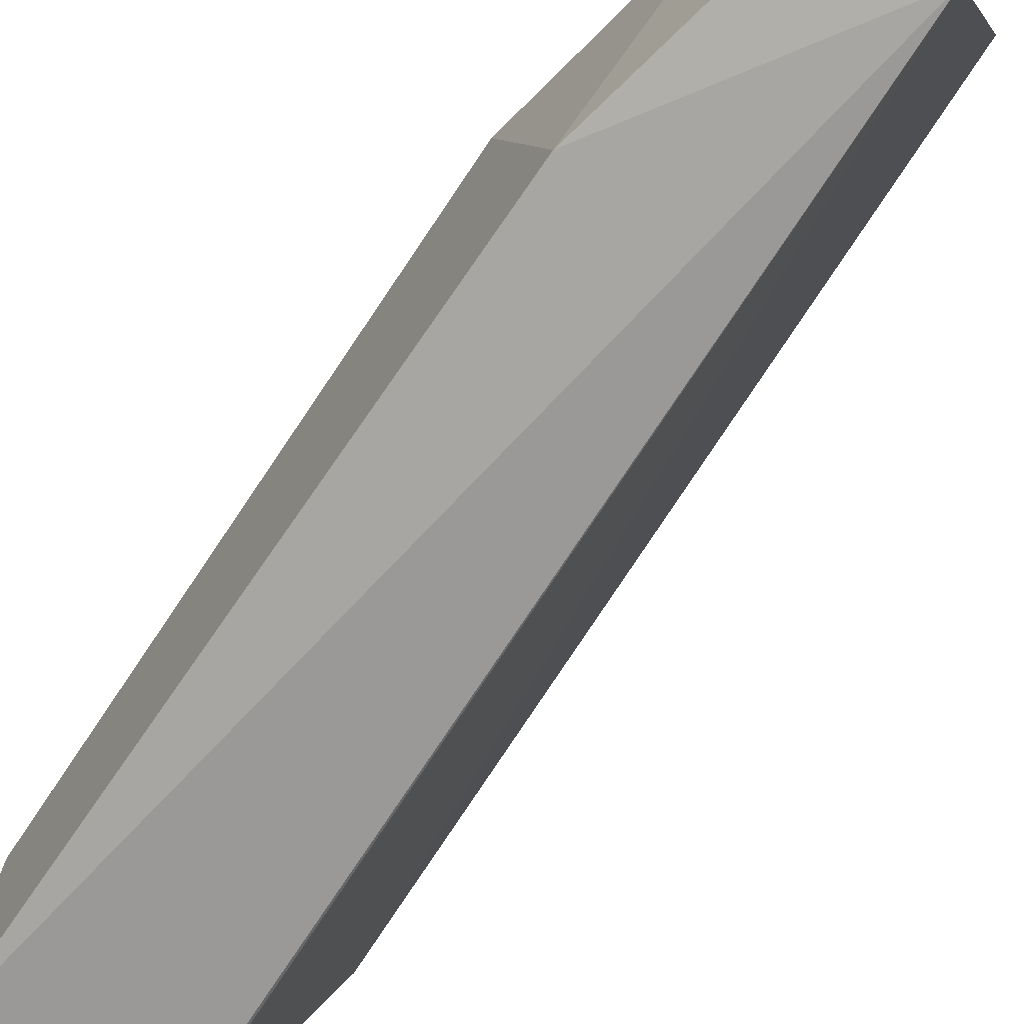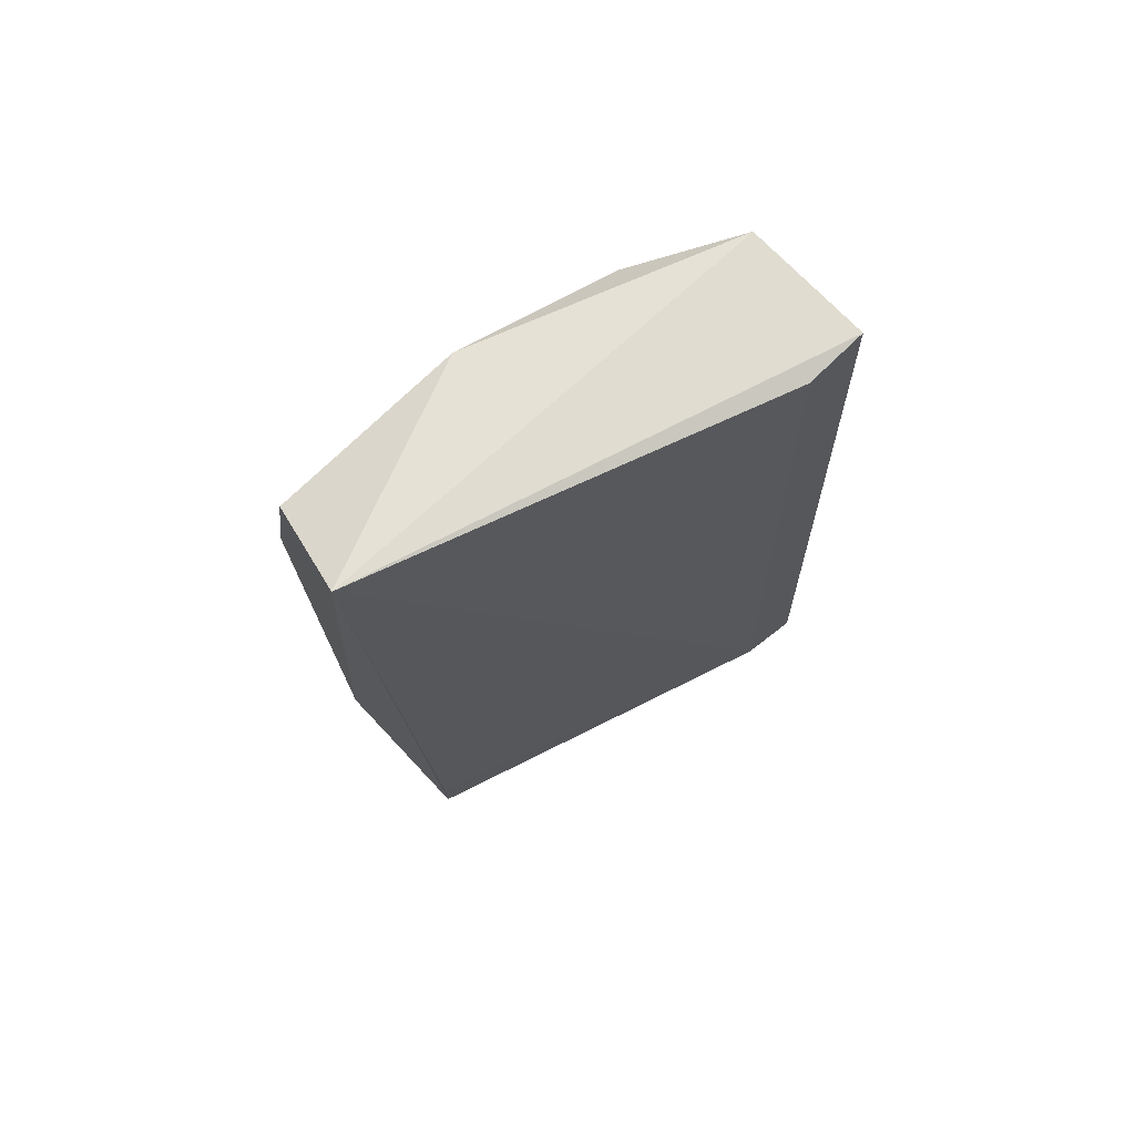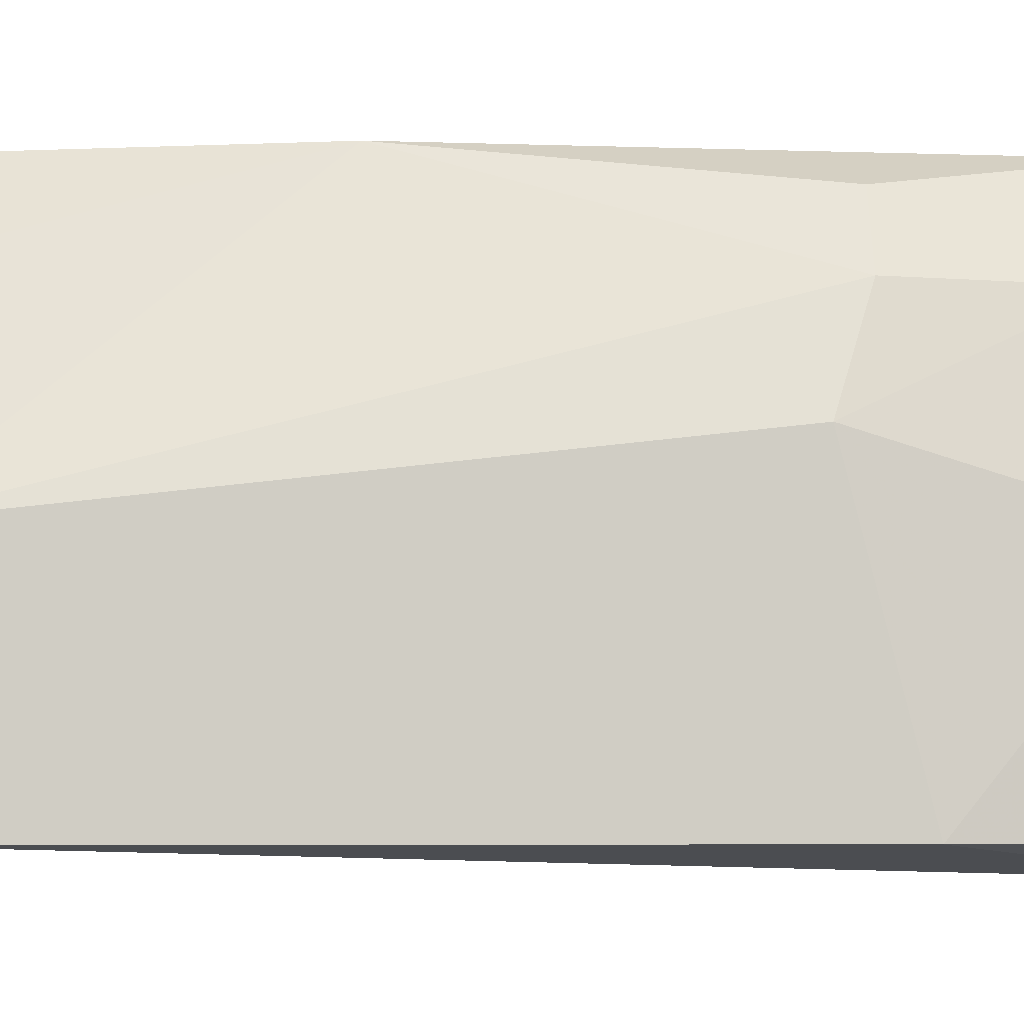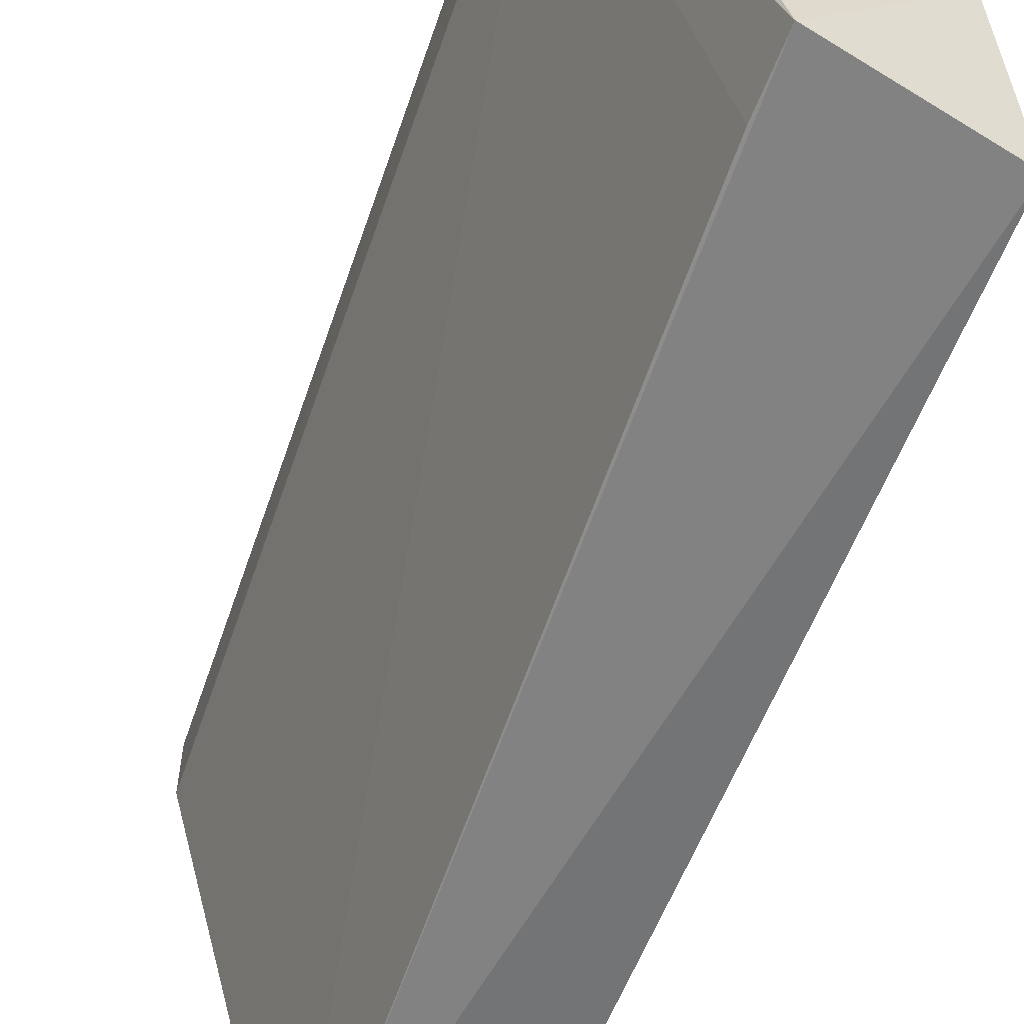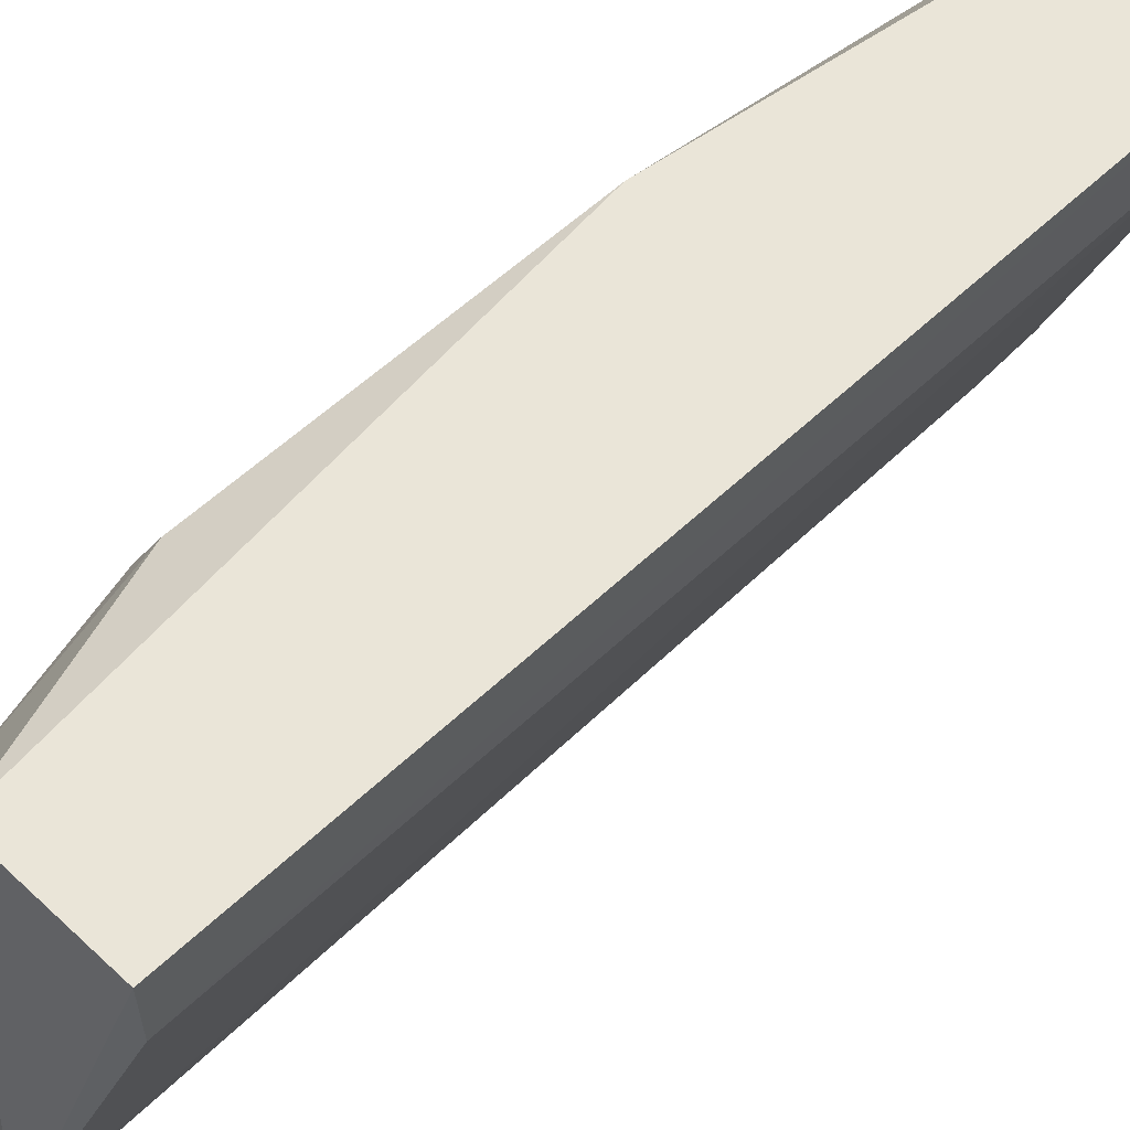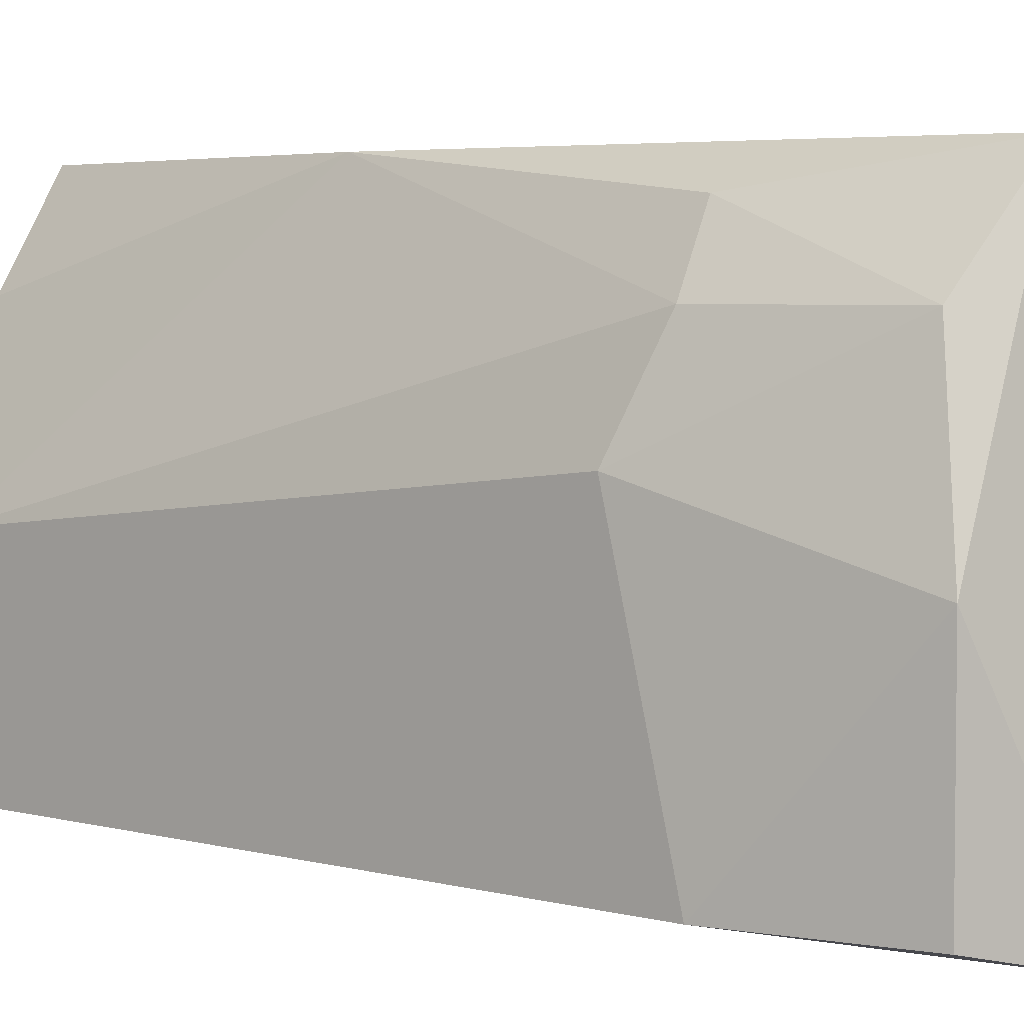
<metadata>
{"format":"obj","ext":"obj","renderer":"f3d","projection":"perspective","resolution":1024,"background":"white","views":[{"elev":-70.2,"azim":145.7,"up":"+Z"},{"elev":73.9,"azim":-134.1,"up":"+Y"},{"elev":-5.7,"azim":87.4,"up":"+Z"},{"elev":-59.4,"azim":-21.1,"up":"+Z"},{"elev":59.1,"azim":-136.2,"up":"+Z"},{"elev":4.4,"azim":130.6,"up":"+Z"}]}
</metadata>
<code>
v 0.2083 -0.1565 -0.007699
v 0.1686 0.1014 0.1312
v 0.129 0.1014 0.1312
v 0.1691 0.115 -0.01474
v 0.1184 -0.1684 0.1322
v 0.1588 -0.1665 -0.007699
v 0.2083 0.03194 0.07166
v 0.1588 -0.1665 0.1312
v 0.1984 0.1014 -0.007699
v 0.2083 -0.1466 0.05184
v 0.1191 -0.1565 0.1113
v 0.1786 -0.05731 0.1312
v 0.129 0.1014 0.1113
v 0.2083 0.05179 -0.007699
v 0.1984 0.1014 0.05184
v 0.1984 0.04186 0.1014
v 0.1984 -0.1665 0.04191
v 0.1885 0.04186 0.1213
v 0.1786 -0.1665 0.1014
v 0.1885 0.09146 0.1014
v 0.1588 -0.1466 -0.007699
f 6 11 21
f 3 2 4
f 2 3 5
f 4 1 6
f 1 7 10
f 6 5 11
f 2 5 12
f 5 8 12
f 3 4 13
f 5 3 13
f 4 11 13
f 11 5 13
f 1 4 14
f 7 1 14
f 4 9 14
f 14 9 15
f 4 2 15
f 9 4 15
f 7 14 15
f 10 7 16
f 12 10 16
f 6 1 17
f 5 6 17
f 1 10 17
f 2 12 18
f 12 16 18
f 8 5 19
f 12 8 19
f 10 12 19
f 5 17 19
f 17 10 19
f 15 2 20
f 7 15 20
f 16 7 20
f 2 18 20
f 18 16 20
f 4 6 21
f 11 4 21

</code>
